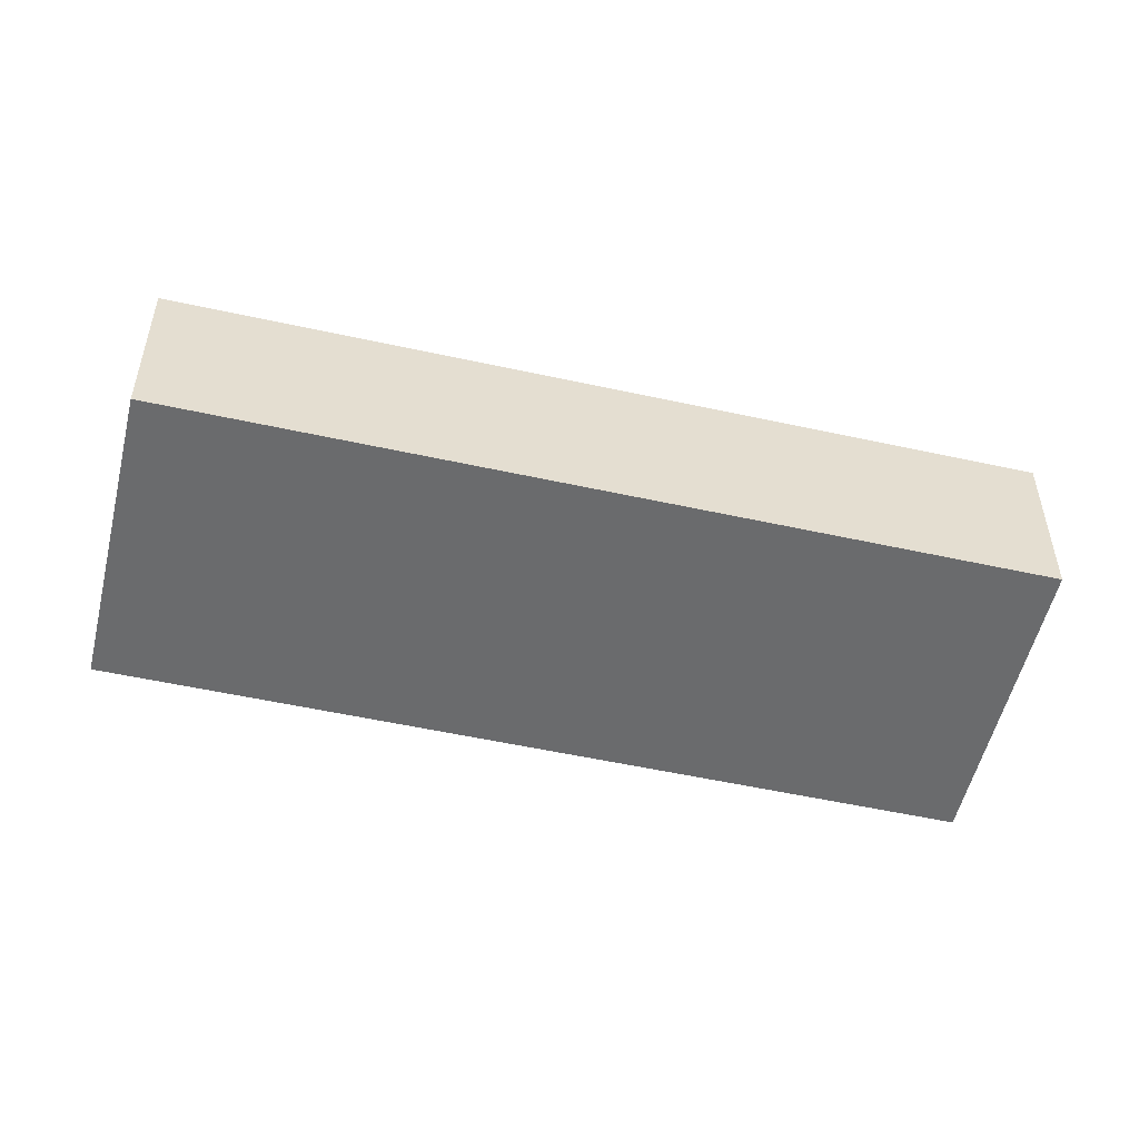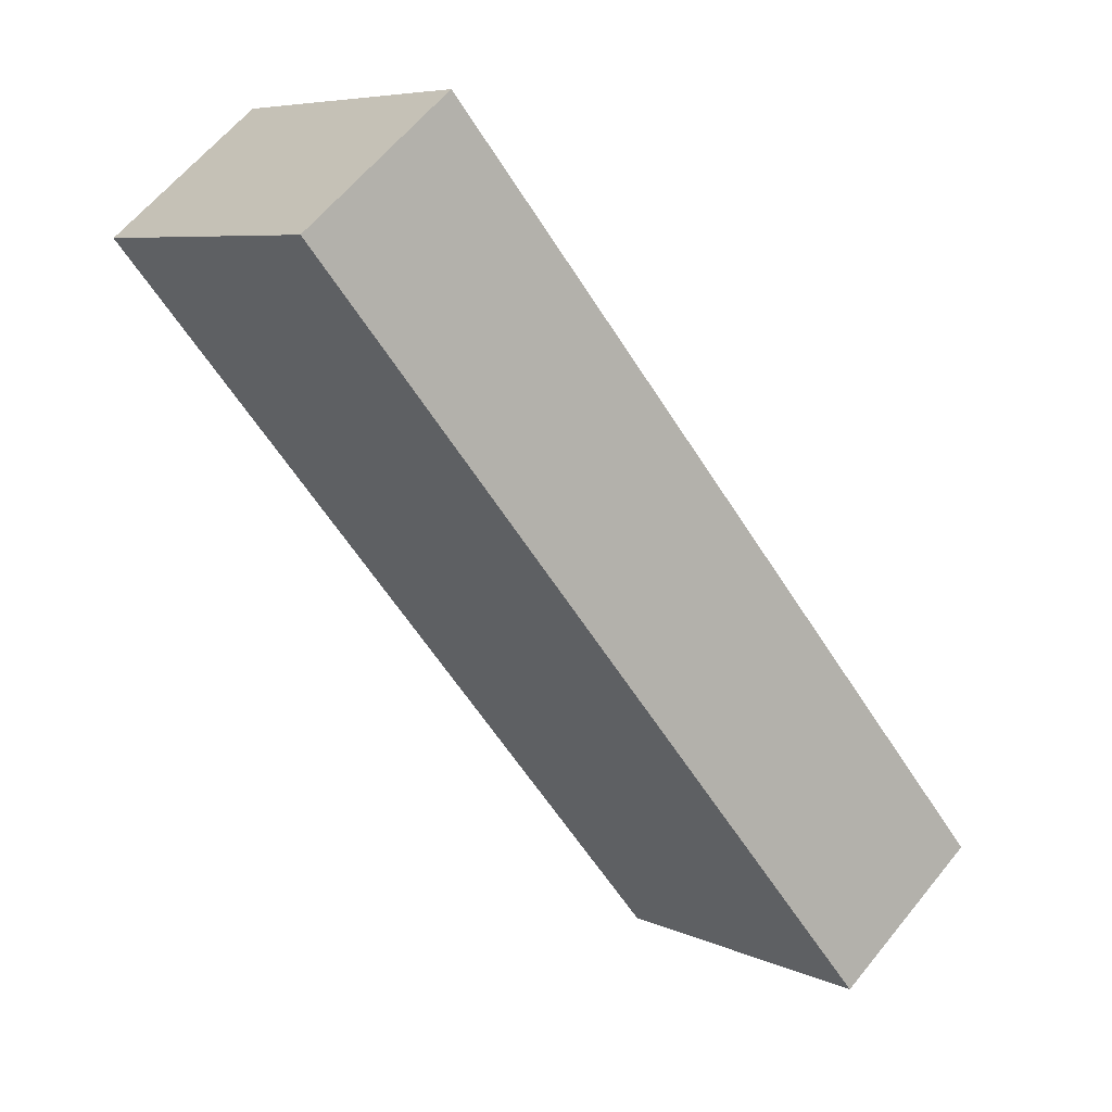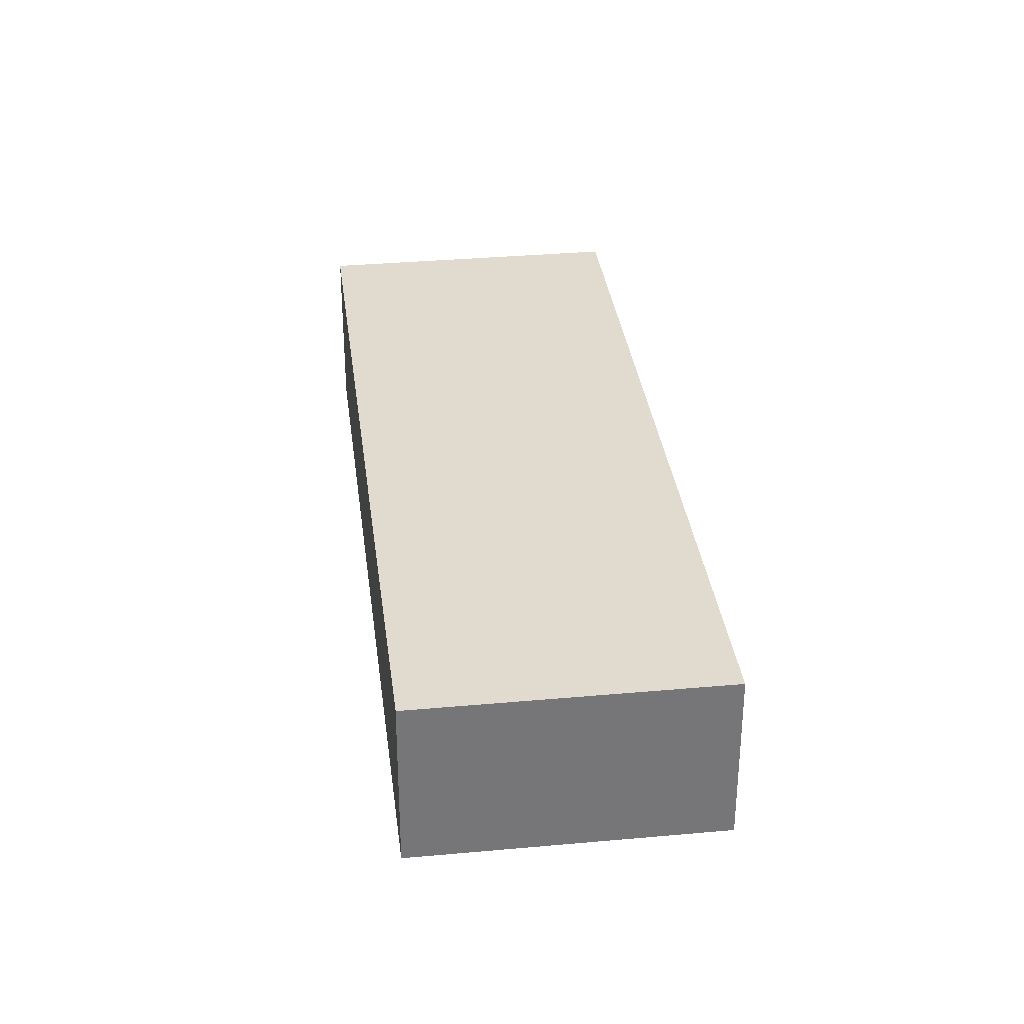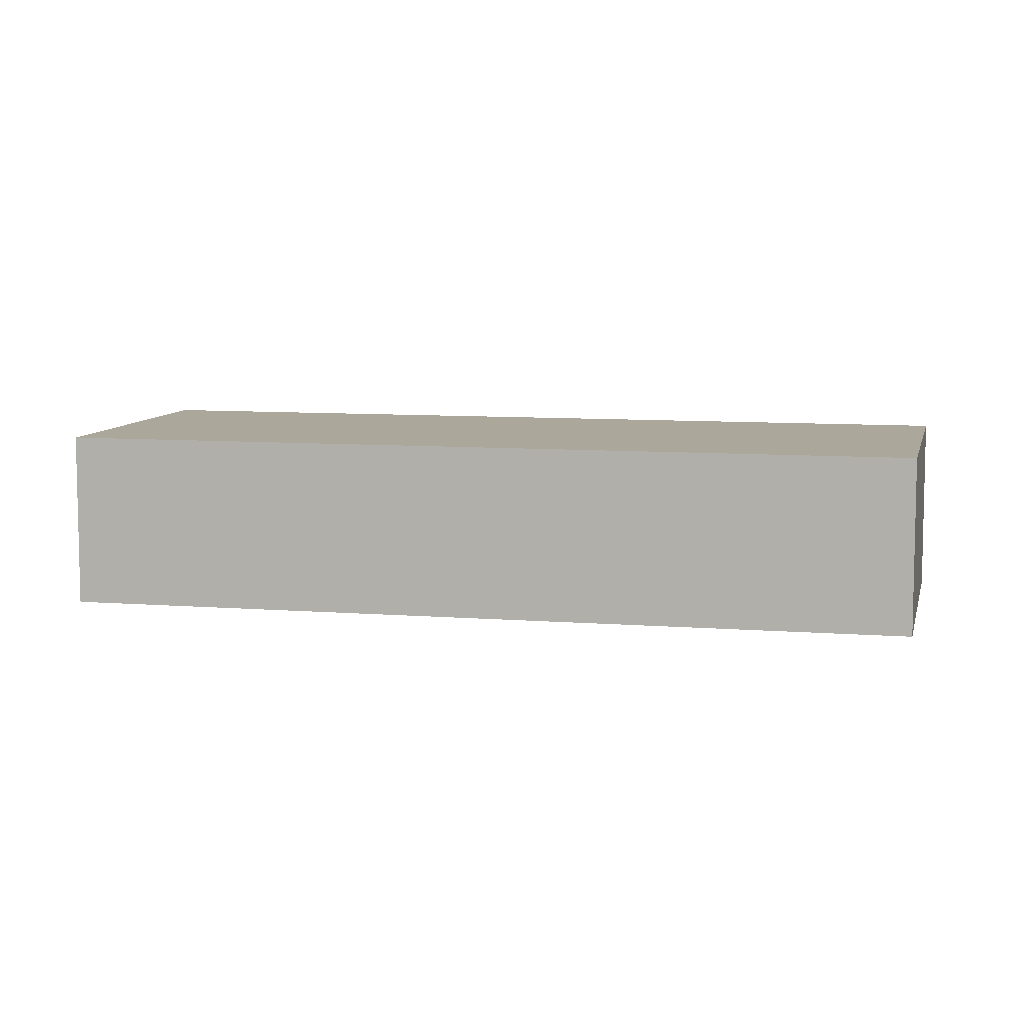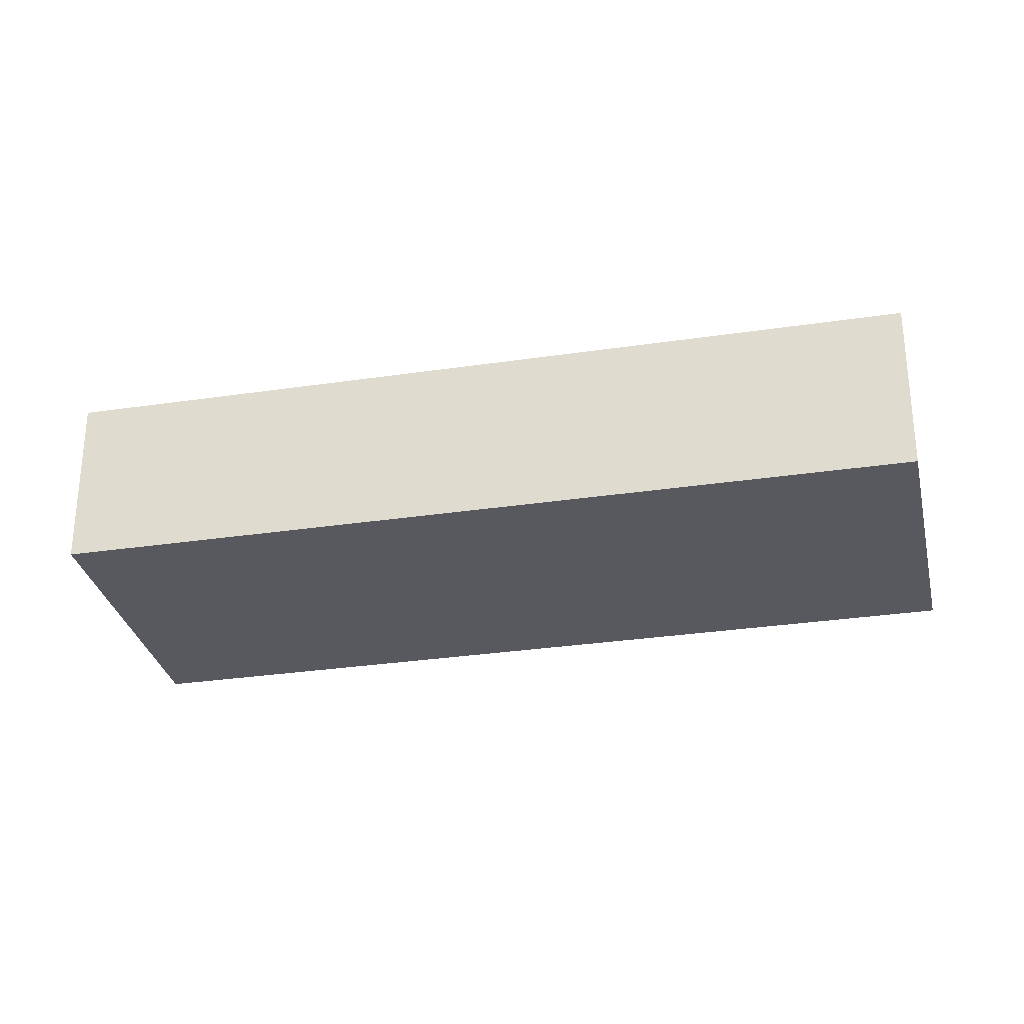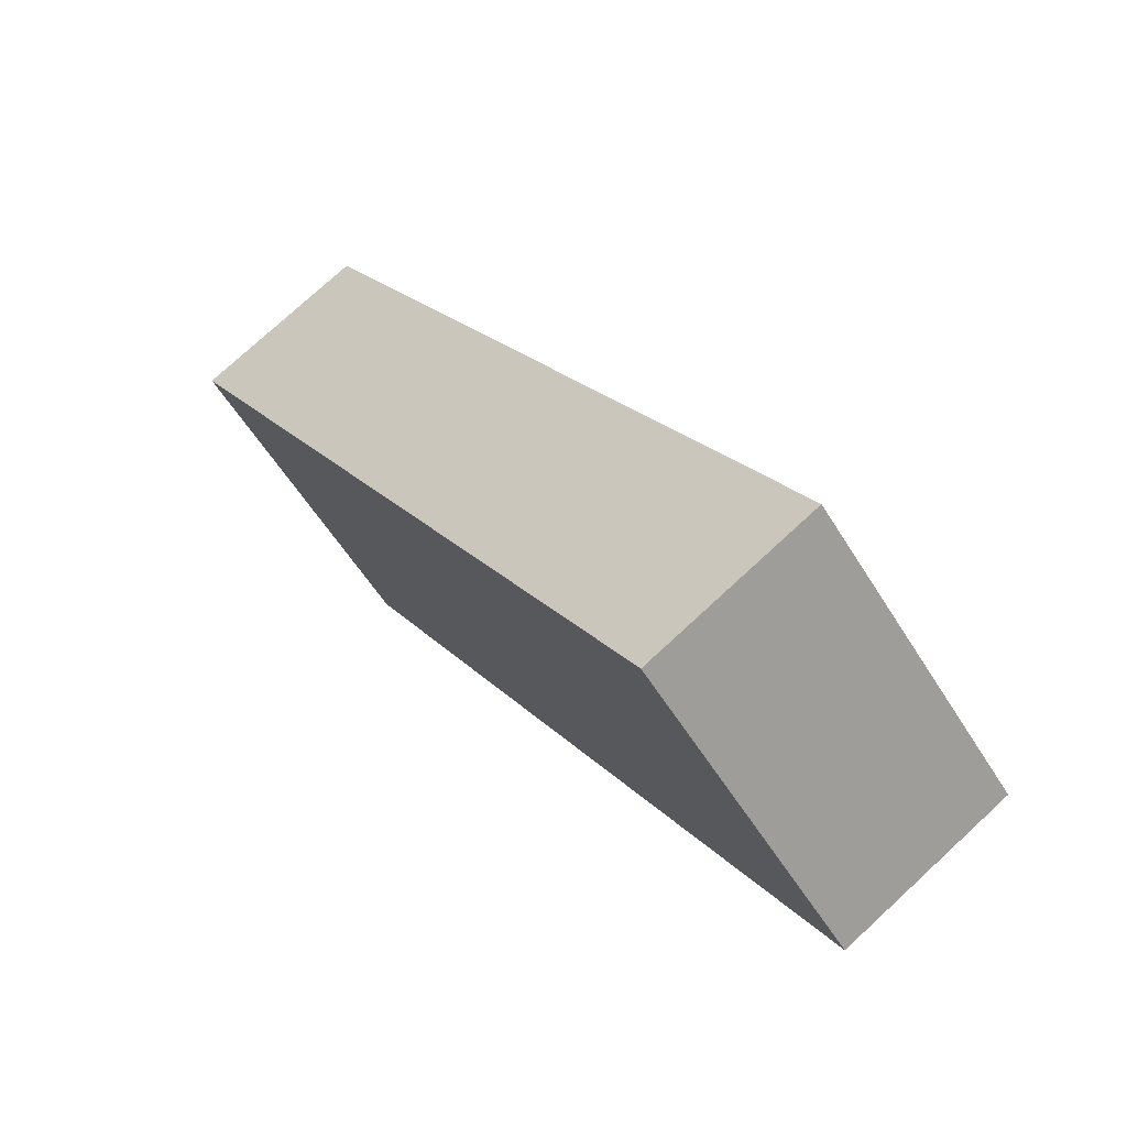
<metadata>
{"format":"obj","ext":"obj","renderer":"f3d","projection":"perspective","resolution":1024,"background":"white","views":[{"elev":-53.2,"azim":-61.2,"up":"+Z"},{"elev":61.6,"azim":38.8,"up":"+Y"},{"elev":33.6,"azim":-145.0,"up":"+Z"},{"elev":8.1,"azim":144.5,"up":"+Z"},{"elev":-30.4,"azim":-35.7,"up":"+Z"},{"elev":75.4,"azim":-132.8,"up":"+Y"}]}
</metadata>
<code>
g default
v -2.77 -2.262 0.5
v -2.438 -2.63 0.5
v -2.636 -2.141 0.5
v -2.304 -2.509 0.5
v -2.636 -2.141 0.4
v -2.304 -2.509 0.4
v -2.77 -2.262 0.4
v -2.438 -2.63 0.4
g pCube176
f 1 2 4 3
f 3 4 6 5
f 5 6 8 7
f 7 8 2 1
f 2 8 6 4
f 7 1 3 5

</code>
